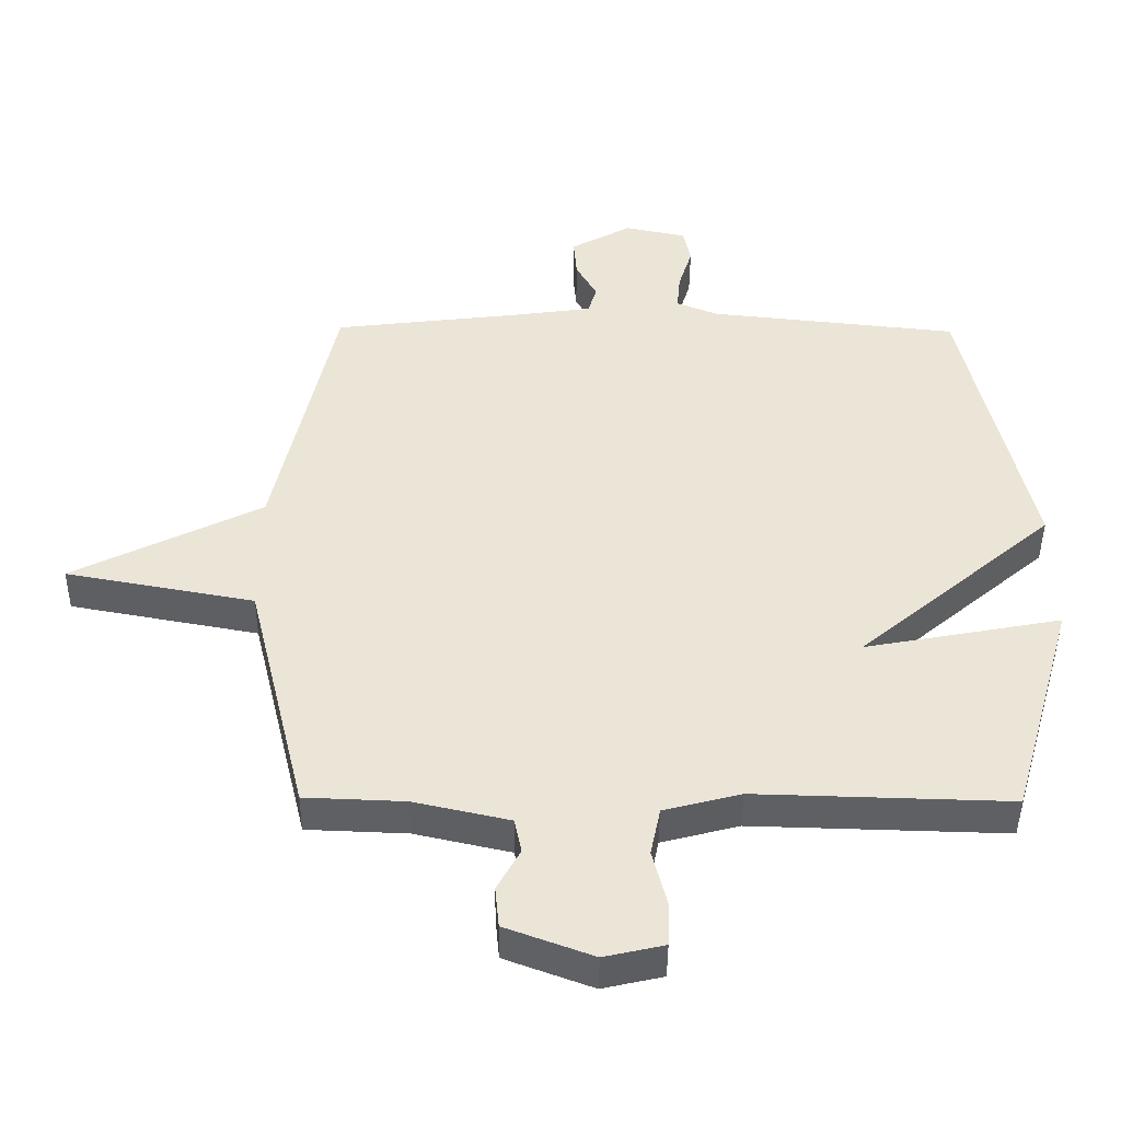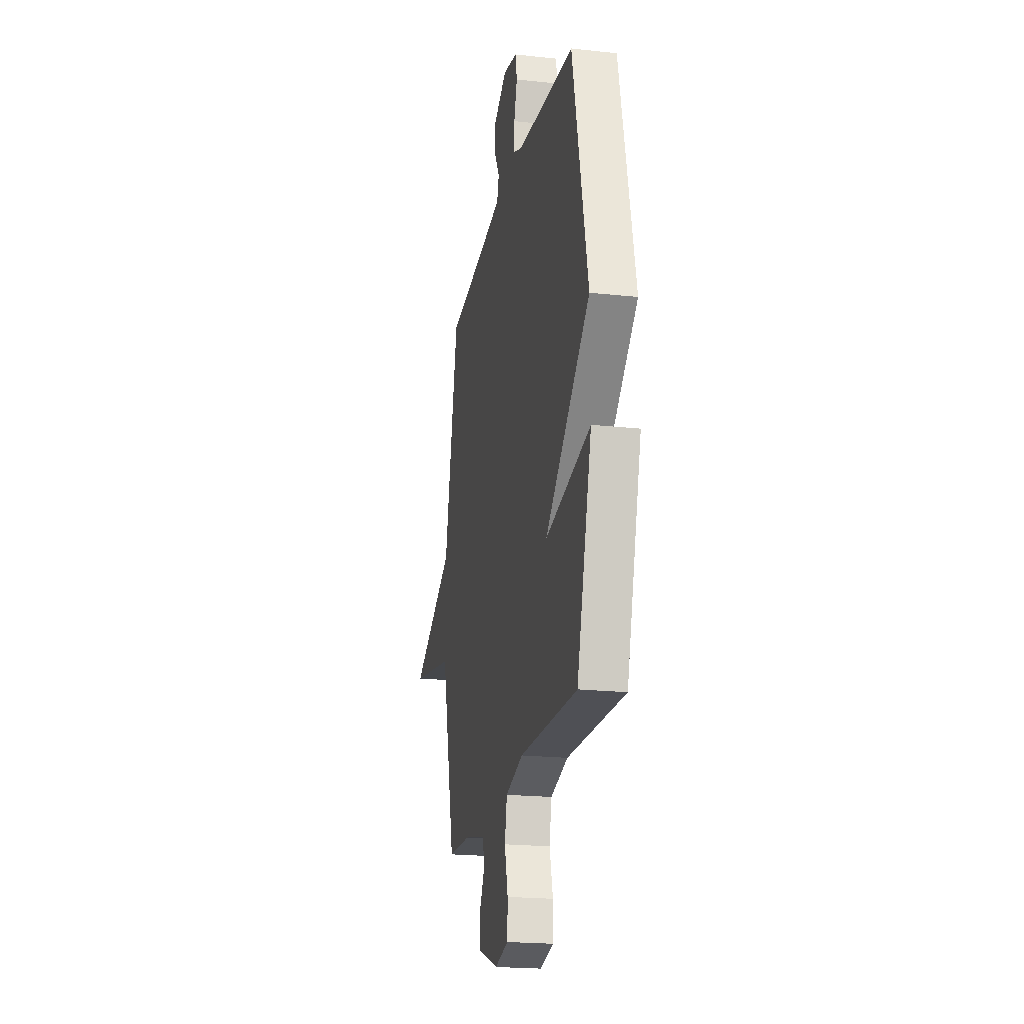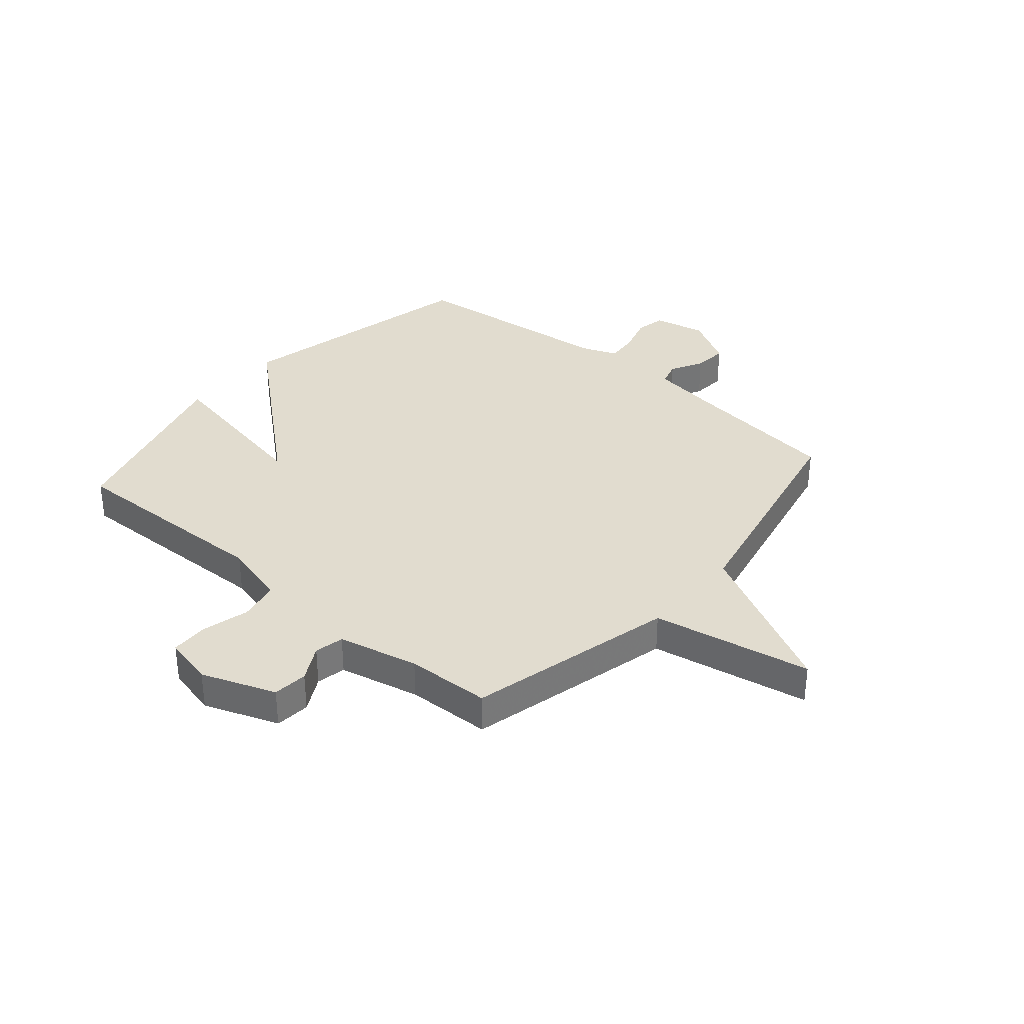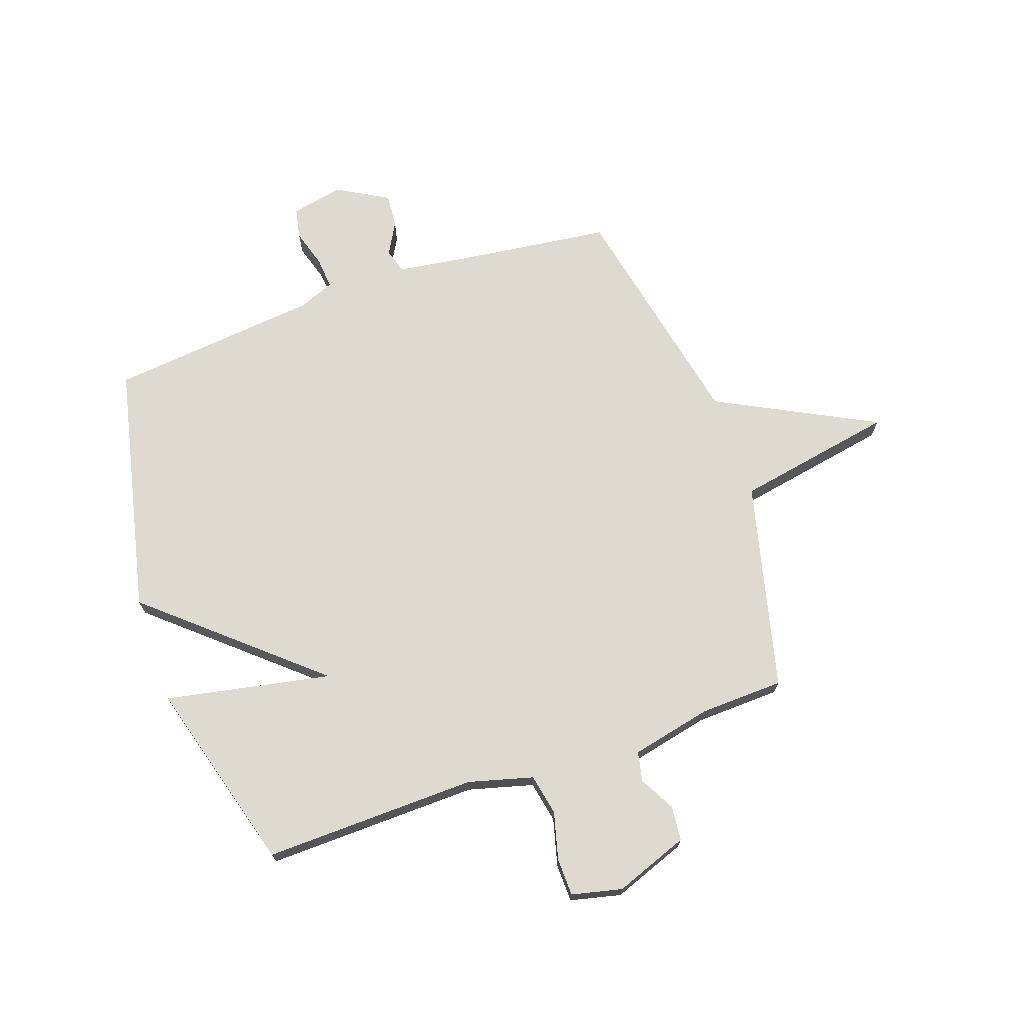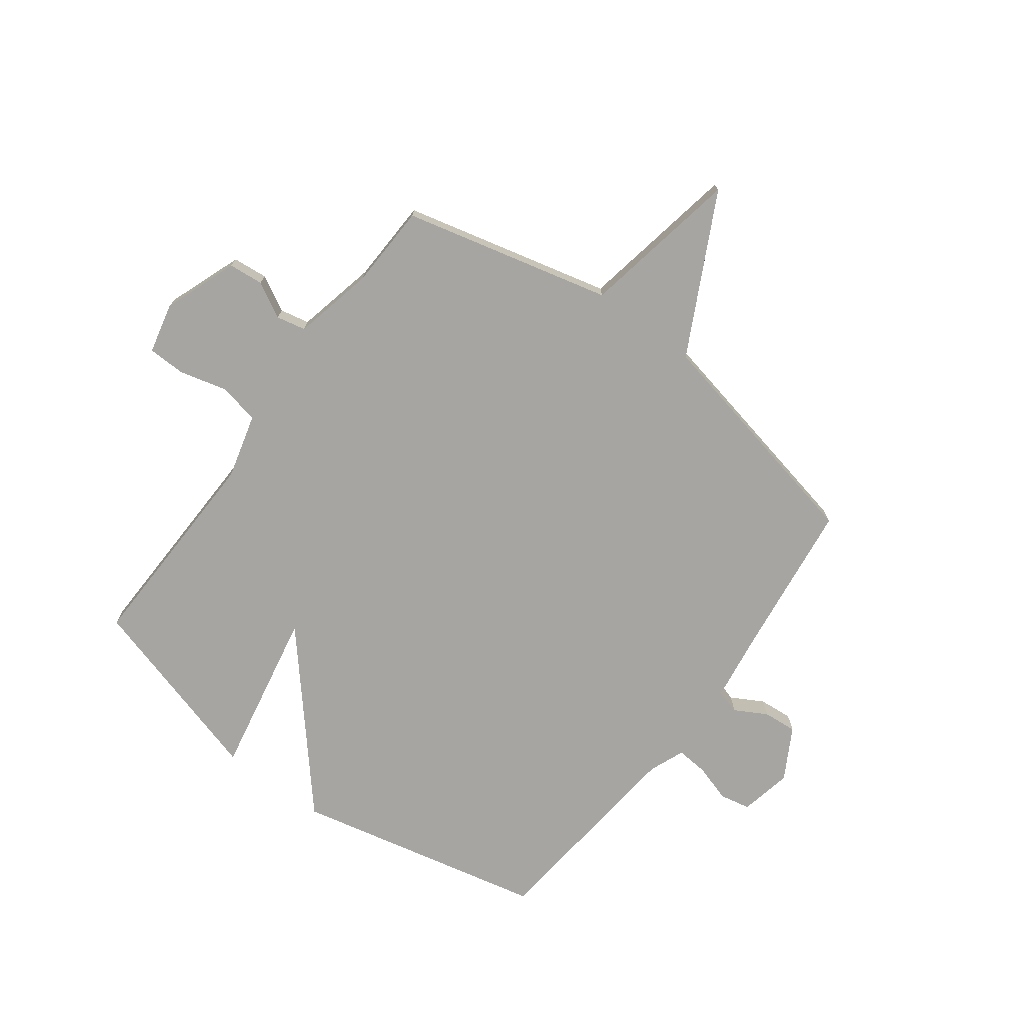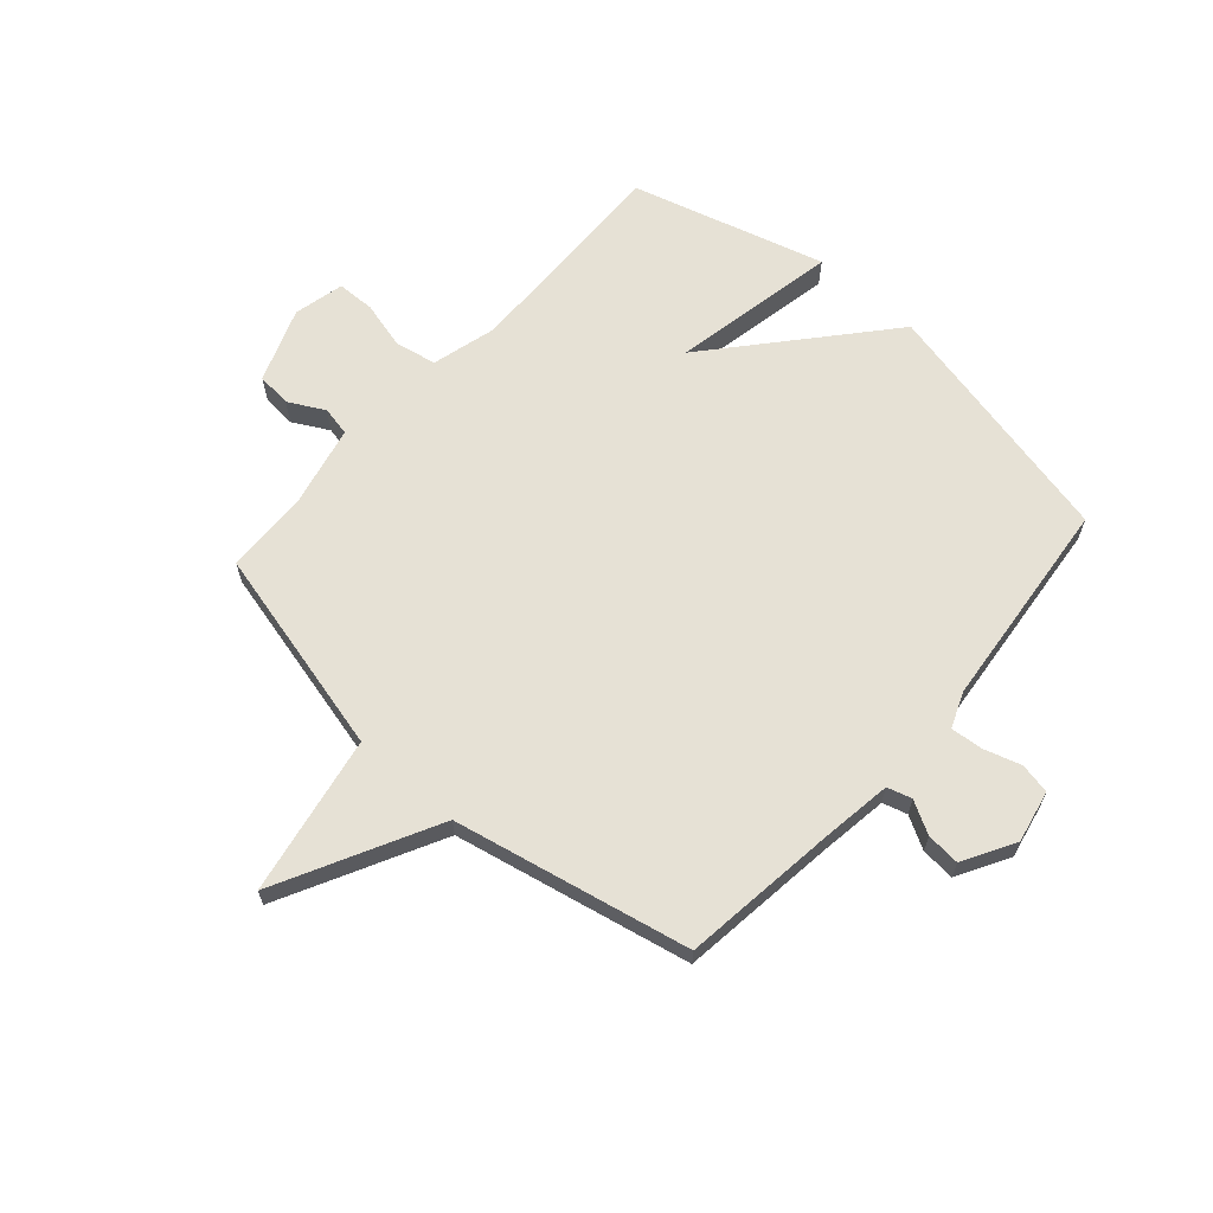
<metadata>
{"format":"obj","ext":"obj","renderer":"f3d","projection":"perspective","resolution":1024,"background":"white","views":[{"elev":-44.8,"azim":-0.5,"up":"+Z"},{"elev":-20.9,"azim":78.9,"up":"+Z"},{"elev":34.5,"azim":-139.3,"up":"+Y"},{"elev":70.9,"azim":161.0,"up":"+Y"},{"elev":-73.8,"azim":-126.5,"up":"+Y"},{"elev":64.7,"azim":-48.3,"up":"+Y"}]}
</metadata>
<code>
v -0.5 0.07 0.5
v -0.221 0.07 0.534
v -0.093 0.07 0.552
v -0.08 0.07 0.596
v -0.112 0.07 0.654
v -0.117 0.07 0.715
v -0.024 0.07 0.767
v 0.07 0.07 0.747
v 0.081 0.07 0.692
v 0.06 0.07 0.624
v 0.055 0.07 0.567
v 0.119 0.07 0.541
v 0.5 0.07 0.5
v 0.6 0.07 0.047
v 0.301 0.07 -0.21
v 0.6 0.07 -0.153
v 0.5 0.07 -0.5
v 0.115 0.07 -0.489
v -0.002 0.07 -0.52
v -0.017 0.07 -0.594
v 0.005 0.07 -0.68
v 0.003 0.07 -0.748
v -0.088 0.07 -0.769
v -0.221 0.07 -0.719
v -0.227 0.07 -0.656
v -0.192 0.07 -0.592
v -0.203 0.07 -0.539
v -0.348 0.07 -0.506
v -0.5 0.07 -0.5
v -0.591 0.07 -0.124
v -0.878 0.07 -0.07
v -0.591 0.07 0.076
v -0.5 0 0.5
v -0.221 0 0.534
v -0.093 0 0.552
v -0.08 0 0.596
v -0.112 0 0.654
v -0.117 0 0.715
v -0.024 0 0.767
v 0.07 0 0.747
v 0.081 0 0.692
v 0.06 0 0.624
v 0.055 0 0.567
v 0.119 0 0.541
v 0.5 0 0.5
v 0.6 0 0.047
v 0.301 0 -0.21
v 0.6 0 -0.153
v 0.5 0 -0.5
v 0.115 0 -0.489
v -0.002 0 -0.52
v -0.017 0 -0.594
v 0.005 0 -0.68
v 0.003 0 -0.748
v -0.088 0 -0.769
v -0.221 0 -0.719
v -0.227 0 -0.656
v -0.192 0 -0.592
v -0.203 0 -0.539
v -0.348 0 -0.506
v -0.5 0 -0.5
v -0.591 0 -0.124
v -0.878 0 -0.07
v -0.591 0 0.076
f 30 31 32
f 32 1 2
f 30 32 2
f 29 30 2
f 28 29 2
f 27 28 2 3
f 26 27 3 4
f 24 25 26
f 23 24 26
f 22 23 26
f 21 22 26
f 20 21 26
f 19 20 26 4
f 18 19 4
f 15 16 17 18
f 15 18 4
f 12 13 14 15
f 11 12 15 4
f 6 7 8
f 5 6 8
f 4 5 8
f 11 4 8
f 10 11 8
f 8 9 10
f 64 63 62
f 34 33 64
f 34 64 62
f 34 62 61
f 34 61 60
f 35 34 60 59
f 36 35 59 58
f 58 57 56
f 58 56 55
f 58 55 54
f 58 54 53
f 58 53 52
f 36 58 52 51
f 36 51 50
f 50 49 48 47
f 36 50 47
f 47 46 45 44
f 36 47 44 43
f 40 39 38
f 40 38 37
f 40 37 36
f 40 36 43
f 40 43 42
f 42 41 40
f 1 33 34 2
f 2 34 35 3
f 3 35 36 4
f 4 36 37 5
f 5 37 38 6
f 6 38 39 7
f 7 39 40 8
f 8 40 41 9
f 9 41 42 10
f 10 42 43 11
f 11 43 44 12
f 12 44 45 13
f 13 45 46 14
f 14 46 47 15
f 15 47 48 16
f 16 48 49 17
f 17 49 50 18
f 18 50 51 19
f 19 51 52 20
f 20 52 53 21
f 21 53 54 22
f 22 54 55 23
f 23 55 56 24
f 24 56 57 25
f 25 57 58 26
f 26 58 59 27
f 27 59 60 28
f 28 60 61 29
f 29 61 62 30
f 30 62 63 31
f 31 63 64 32
f 32 64 33 1

</code>
